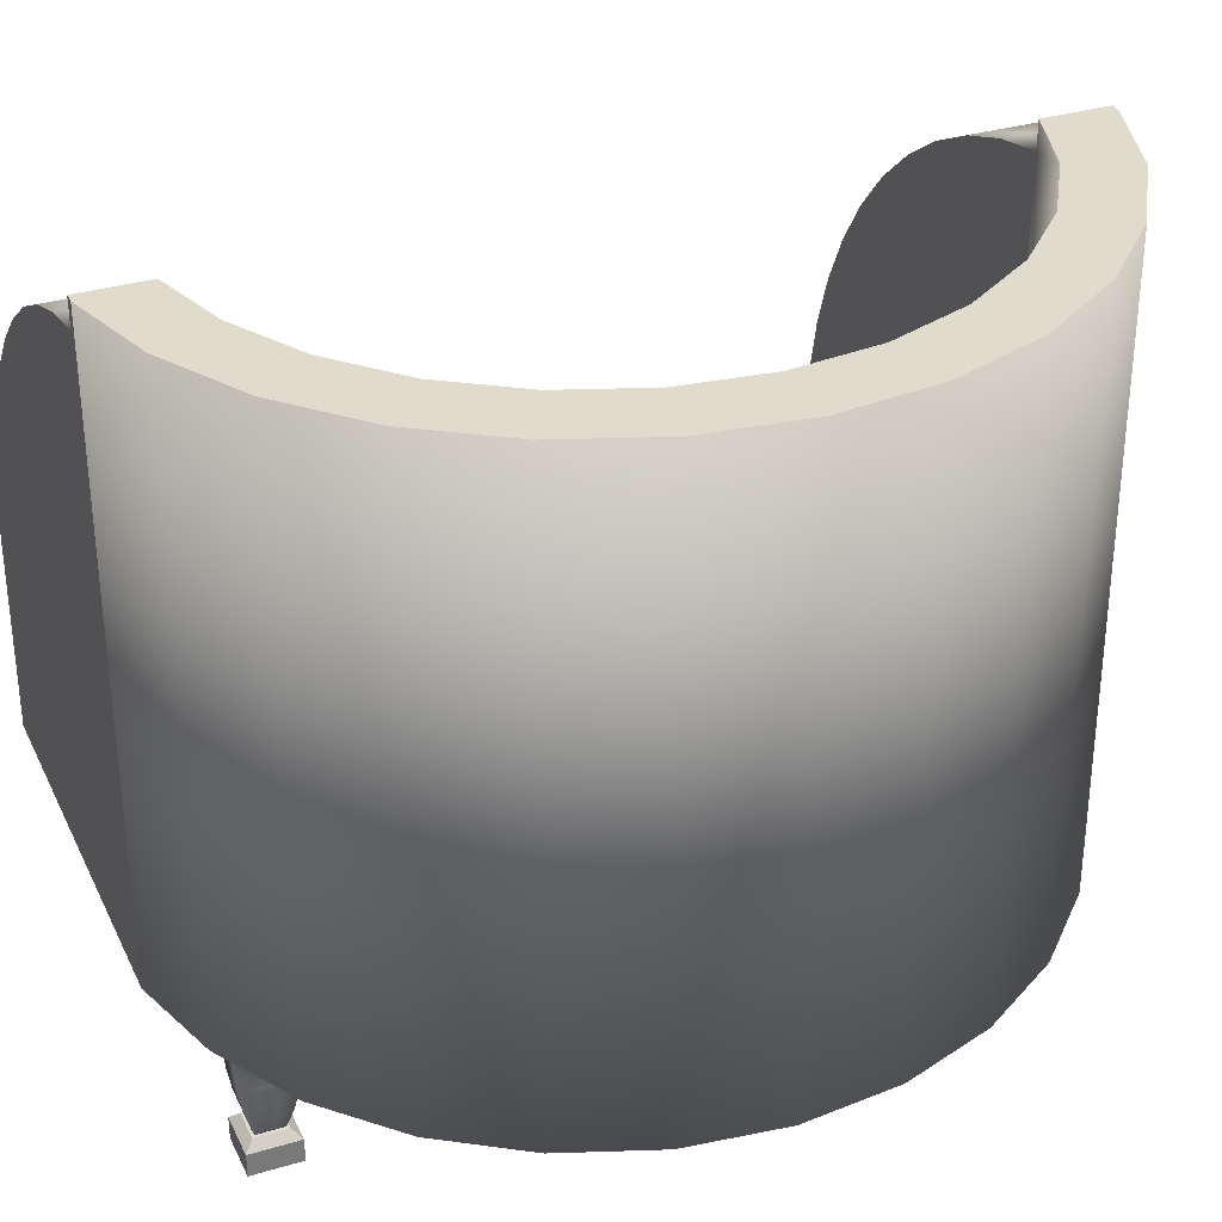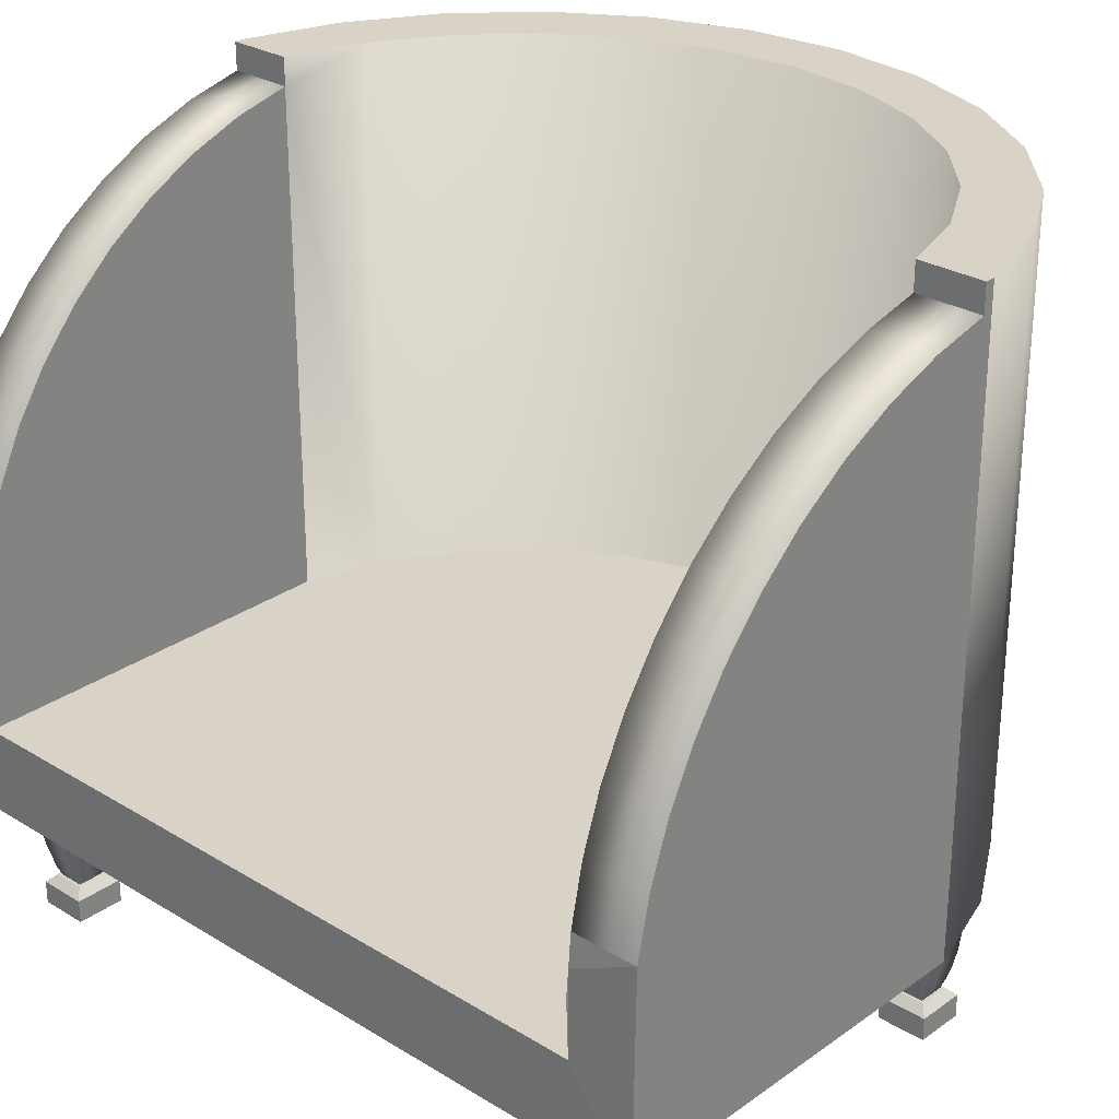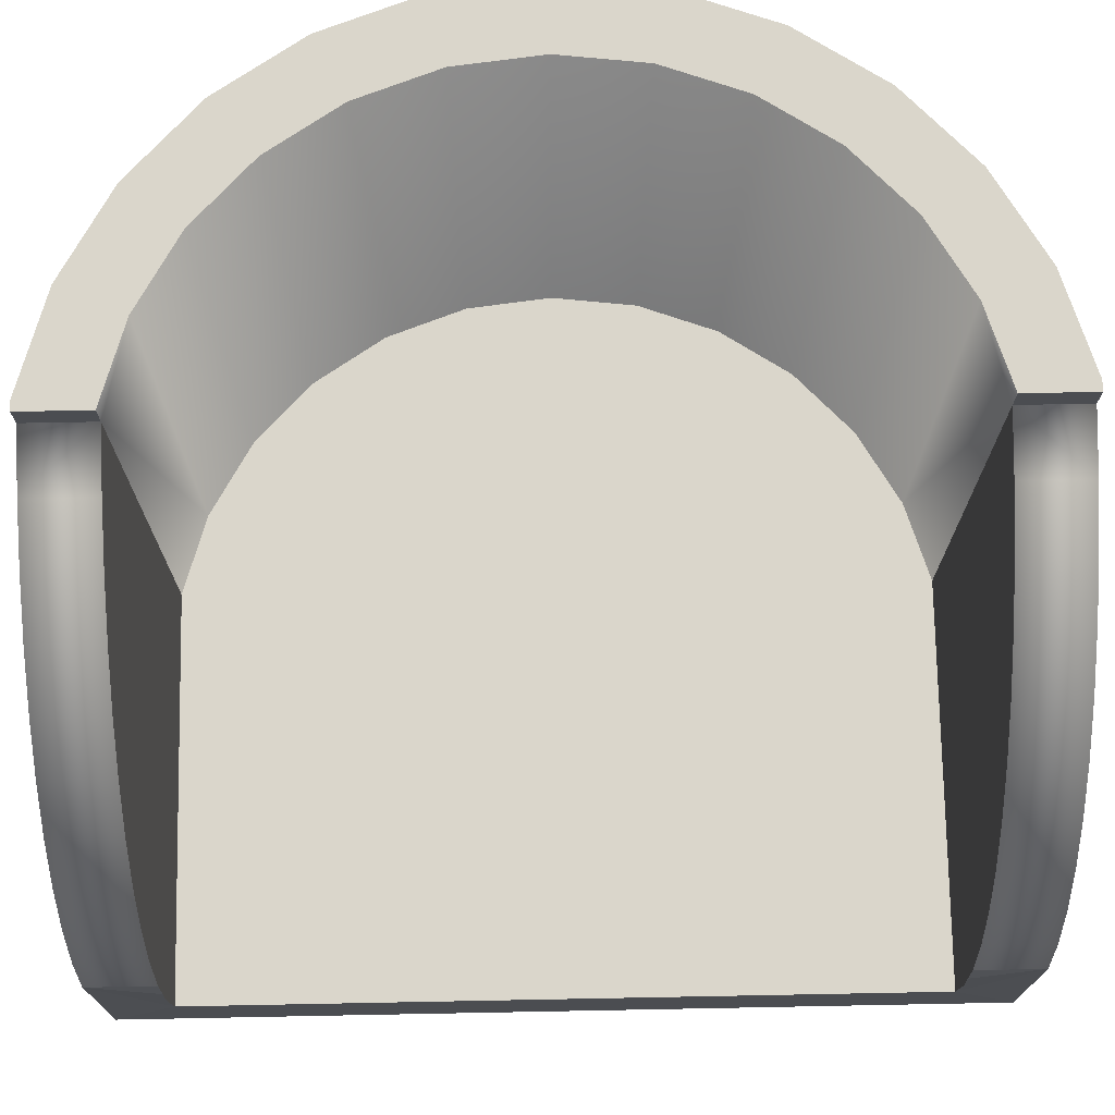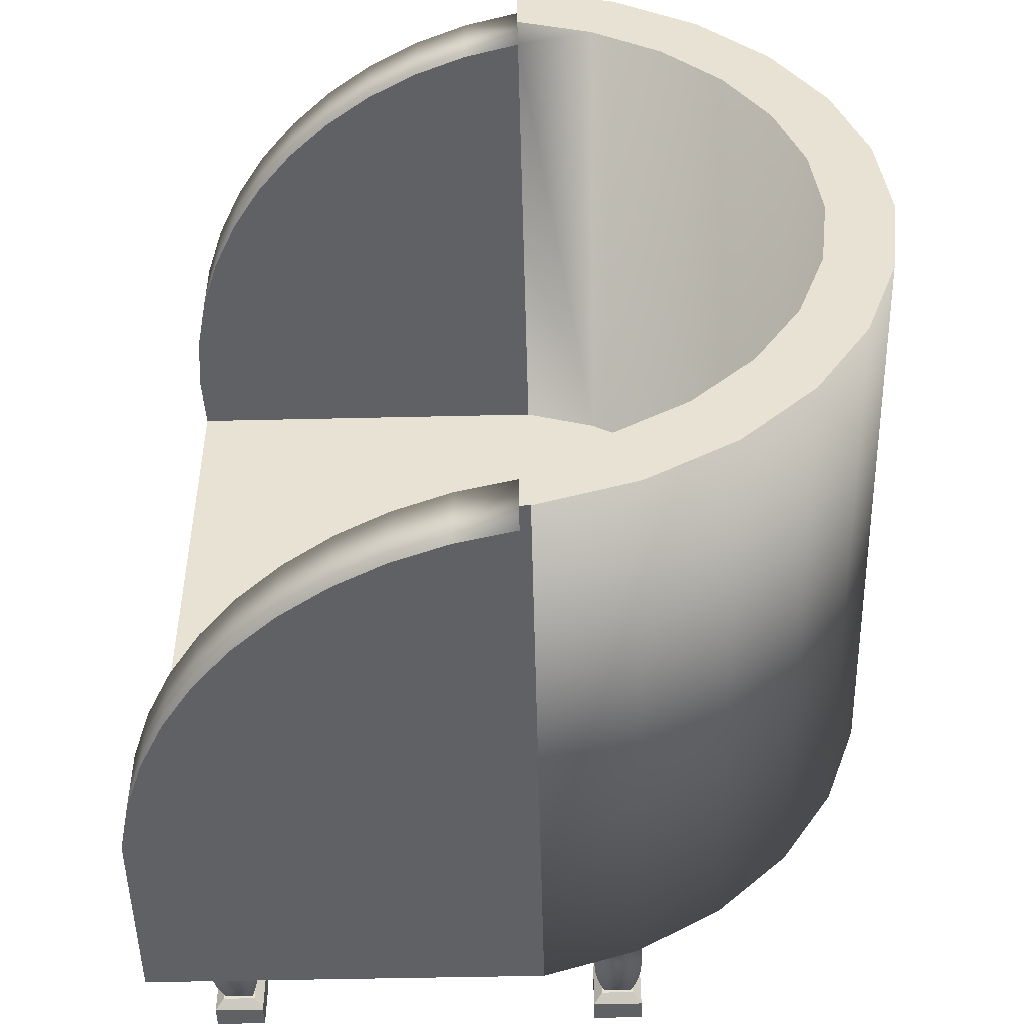
<metadata>
{"format":"obj","ext":"obj","renderer":"f3d","projection":"perspective","resolution":1024,"background":"white","views":[{"elev":33.2,"azim":-112.4,"up":"+Y"},{"elev":27.9,"azim":132.9,"up":"+Y"},{"elev":74.0,"azim":88.9,"up":"+Y"},{"elev":-48.4,"azim":-178.5,"up":"+Z"}]}
</metadata>
<code>
o mesh17_mesh17-geometry
v 0.1979 -0.1796 0.2732
v -0.05432 -0.1796 0.2715
v -0.08811 -0.1796 0.288
v 0.2342 -0.1796 0.2369
v -0.1506 -0.1796 0.2512
v -0.0906 -0.1796 0.2352
v 0.2739 -0.1796 0.3095
v 0.2739 -0.1796 -0.3095
v -0.203 -0.1796 0.201
v -0.01886 -0.1796 0.3095
v 0.2342 -0.1796 -0.2728
v -0.2426 -0.1796 0.1403
v -0.08811 0.2798 0.288
v -0.01151 0.2798 0.2611
v -0.1506 0.2798 0.2512
v -0.06837 0.2798 0.2434
v -0.203 0.2798 0.201
v 0.2718 -0.03023 0.3095
v 0.2739 -0.1165 -0.2611
v -0.08811 -0.1796 -0.288
v -0.2672 -0.1796 0.07204
v -0.01151 0.2798 0.3095
v -0.1212 0.2798 0.2123
v 0.2627 0.01206 0.3095
v 0.2739 -0.1165 0.2611
v -0.01886 -0.1796 -0.3095
v -0.2755 -0.1796 -0
v -0.01151 0.2594 0.3095
v -0.01886 0.2798 0.3095
v -0.1655 0.2798 0.1699
v 0.2484 0.05289 0.3095
v 0.2739 -0.054 -0.2611
v -0.01151 -0.1165 0.2611
v -0.05605 -0.1796 -0.2728
v -0.2426 0.2798 0.1403
v -0.2672 -0.1796 -0.07204
v 0.03057 0.2494 0.3095
v -0.01151 0.2594 0.2611
v 0.2739 -0.054 0.2611
v 0.2292 0.09161 0.3095
v 0.2718 -0.03023 -0.3095
v 0.2718 -0.03023 -0.2611
v -0.06837 -0.1165 0.2434
v -0.01151 0.2798 -0.3095
v -0.01886 0.2798 -0.3095
v -0.1989 0.2798 0.1185
v -0.2672 0.2798 0.07204
v -0.2426 -0.1796 -0.1403
v 0.07108 0.2342 0.3095
v -0.1212 -0.1165 0.2123
v -0.1655 -0.1165 0.1699
v 0.2718 -0.03023 0.2611
v 0.2627 0.01206 0.2611
v 0.2484 0.05289 0.2611
v 0.2052 0.1276 0.3095
v 0.2627 0.01206 -0.3095
v -0.01151 -0.1165 -0.2611
v -0.1506 -0.1796 -0.2512
v -0.05605 -0.1796 -0.2365
v -0.08811 0.2798 -0.288
v -0.01151 0.2594 -0.3095
v -0.2197 0.2798 0.06089
v -0.2755 0.2798 0
v -0.203 -0.1796 -0.201
v 0.1094 0.2141 0.3095
v 0.03057 0.2494 0.2611
v -0.1989 -0.1165 0.1185
v 0.2292 0.09161 0.2611
v 0.177 0.1604 0.3095
v 0.2484 0.05289 -0.3095
v 0.2627 0.01206 -0.2611
v -0.06837 -0.1165 -0.2434
v -0.01151 0.2798 -0.2611
v 0.03057 0.2494 -0.3095
v -0.01151 0.2594 -0.2611
v -0.2268 0.2798 0
v -0.2672 0.2798 -0.07204
v 0.1449 0.1894 0.3095
v 0.07108 0.2342 0.2611
v -0.2197 -0.1165 0.06089
v 0.2052 0.1276 0.2611
v 0.2292 0.09161 -0.3095
v 0.2484 0.05289 -0.2611
v -0.1212 -0.1165 -0.2123
v -0.1506 0.2798 -0.2512
v 0.07108 0.2342 -0.3095
v -0.2197 0.2798 -0.06089
v -0.1989 0.2798 -0.1185
v -0.2426 0.2798 -0.1403
v 0.1094 0.2141 0.2611
v -0.2268 -0.1165 -0
v 0.177 0.1604 0.2611
v 0.2052 0.1276 -0.3095
v 0.2292 0.09161 -0.2611
v -0.1655 -0.1165 -0.1699
v -0.06837 0.2798 -0.2434
v 0.1094 0.2141 -0.3095
v 0.03057 0.2494 -0.2611
v -0.1655 0.2798 -0.1699
v -0.203 0.2798 -0.201
v 0.1449 0.1894 0.2611
v -0.2197 -0.1165 -0.06089
v 0.177 0.1604 -0.3095
v 0.2052 0.1276 -0.2611
v -0.1989 -0.1165 -0.1185
v -0.1212 0.2798 -0.2123
v 0.1449 0.1894 -0.3095
v 0.07108 0.2342 -0.2611
v 0.177 0.1604 -0.2611
v 0.1094 0.2141 -0.2611
v 0.1449 0.1894 -0.2611
v 0.2755 -0.07332 -0.2611
v 0.2755 -0.07332 0.2611
v 0.2342 -0.2798 0.2732
v 0.1979 -0.2798 0.2369
v 0.2342 -0.2798 0.2369
v 0.1979 -0.2798 0.2732
v 0.2342 -0.2628 0.2369
v 0.1979 -0.2628 0.2732
v 0.2342 -0.2628 0.2732
v 0.1979 -0.2628 0.2369
v 0.228 -0.2566 0.2431
v 0.228 -0.2566 0.2671
v 0.2041 -0.2566 0.2671
v 0.2041 -0.2566 0.2431
v 0.1979 -0.1796 0.2369
v 0.2342 -0.1796 0.2732
v 0.2337 -0.2196 0.2375
v 0.2337 -0.2196 0.2727
v 0.1984 -0.2196 0.2375
v 0.1984 -0.2196 0.2727
v 0.233 -0.2259 0.2381
v 0.1991 -0.2259 0.2381
v 0.2321 -0.2322 0.239
v 0.2321 -0.2322 0.2712
v 0.2 -0.2322 0.239
v 0.2 -0.2322 0.2712
v 0.2279 -0.2506 0.2432
v 0.2279 -0.2506 0.267
v 0.2042 -0.2506 0.2432
v 0.2042 -0.2506 0.267
v 0.2215 -0.2684 0.2496
v 0.2215 -0.2684 0.2606
v 0.2106 -0.2684 0.2496
v 0.2106 -0.2684 0.2606
v 0.216 -0.2798 0.2551
v 0.2342 -0.2798 -0.2365
v 0.1979 -0.2798 -0.2728
v 0.2342 -0.2798 -0.2728
v 0.1979 -0.2798 -0.2365
v 0.2342 -0.2628 -0.2728
v 0.1979 -0.2628 -0.2365
v 0.2342 -0.2628 -0.2365
v 0.1979 -0.2628 -0.2728
v 0.228 -0.2566 -0.2666
v 0.228 -0.2566 -0.2426
v 0.2041 -0.2566 -0.2426
v 0.2041 -0.2566 -0.2666
v 0.1979 -0.1796 -0.2365
v 0.1979 -0.1796 -0.2728
v 0.2342 -0.1796 -0.2365
v 0.2337 -0.2196 -0.2723
v 0.2337 -0.2196 -0.237
v 0.1984 -0.2196 -0.2723
v 0.1984 -0.2196 -0.237
v 0.233 -0.2259 -0.2716
v 0.233 -0.2259 -0.2376
v 0.1991 -0.2259 -0.2716
v 0.1991 -0.2259 -0.2376
v 0.2321 -0.2322 -0.2707
v 0.2321 -0.2322 -0.2385
v 0.2 -0.2322 -0.2707
v 0.2 -0.2322 -0.2385
v 0.231 -0.2384 -0.2696
v 0.231 -0.2384 -0.2397
v 0.2011 -0.2384 -0.2696
v 0.2011 -0.2384 -0.2397
v 0.2279 -0.2506 -0.2665
v 0.2279 -0.2506 -0.2427
v 0.2042 -0.2506 -0.2665
v 0.2042 -0.2506 -0.2427
v 0.2239 -0.2626 -0.2625
v 0.2239 -0.2626 -0.2468
v 0.2082 -0.2626 -0.2625
v 0.2082 -0.2626 -0.2468
v 0.2106 -0.2684 -0.2601
v 0.2106 -0.2684 -0.2492
v 0.216 -0.2798 -0.2546
v -0.05605 -0.2798 -0.2365
v -0.09233 -0.2798 -0.2728
v -0.05605 -0.2798 -0.2728
v -0.09233 -0.2798 -0.2365
v -0.05605 -0.2628 -0.2728
v -0.09233 -0.2628 -0.2365
v -0.05605 -0.2628 -0.2365
v -0.09233 -0.2628 -0.2728
v -0.0622 -0.2566 -0.2666
v -0.0622 -0.2566 -0.2426
v -0.08618 -0.2566 -0.2426
v -0.08618 -0.2566 -0.2666
v -0.09233 -0.1796 -0.2365
v -0.09233 -0.1796 -0.2728
v -0.05618 -0.2133 -0.2726
v -0.0922 -0.2133 -0.2726
v -0.05618 -0.2133 -0.2366
v -0.0922 -0.2133 -0.2366
v -0.0572 -0.2259 -0.2716
v -0.0572 -0.2259 -0.2376
v -0.09117 -0.2259 -0.2716
v -0.09117 -0.2259 -0.2376
v -0.05925 -0.2384 -0.2696
v -0.05925 -0.2384 -0.2397
v -0.08913 -0.2384 -0.2696
v -0.08913 -0.2384 -0.2397
v -0.0623 -0.2506 -0.2665
v -0.0623 -0.2506 -0.2427
v -0.08607 -0.2506 -0.2665
v -0.08607 -0.2506 -0.2427
v -0.06634 -0.2626 -0.2625
v -0.06634 -0.2626 -0.2468
v -0.08203 -0.2626 -0.2625
v -0.08203 -0.2626 -0.2468
v -0.07419 -0.2798 -0.2546
v -0.05432 -0.2798 0.2715
v -0.0906 -0.2798 0.2352
v -0.05432 -0.2798 0.2352
v -0.0906 -0.2798 0.2715
v -0.05432 -0.2628 0.2352
v -0.0906 -0.2628 0.2715
v -0.05432 -0.2628 0.2715
v -0.0906 -0.2628 0.2352
v -0.06047 -0.2566 0.2414
v -0.06047 -0.2566 0.2653
v -0.08445 -0.2566 0.2653
v -0.08445 -0.2566 0.2414
v -0.0906 -0.1796 0.2715
v -0.05432 -0.1796 0.2352
v -0.05445 -0.2133 0.2353
v -0.05483 -0.2196 0.271
v -0.09008 -0.2196 0.2357
v -0.09008 -0.2196 0.271
v -0.05547 -0.2259 0.2364
v -0.05547 -0.2259 0.2703
v -0.08944 -0.2259 0.2364
v -0.05637 -0.2322 0.2694
v -0.08855 -0.2322 0.2373
v -0.08855 -0.2322 0.2694
v -0.05752 -0.2384 0.2384
v -0.0874 -0.2384 0.2384
v -0.06057 -0.2506 0.2415
v -0.06057 -0.2506 0.2652
v -0.08434 -0.2506 0.2415
v -0.08434 -0.2506 0.2652
v -0.06461 -0.2626 0.2455
v -0.08031 -0.2626 0.2455
v -0.06699 -0.2684 0.2479
v -0.06699 -0.2684 0.2588
v -0.07792 -0.2684 0.2588
v -0.07246 -0.2798 0.2533
f 53 52 33
f 36 48 201
f 100 89 99
f 161 237 201
f 5 9 6
f 41 42 32
f 67 51 33
f 202 201 58
f 35 46 62
f 237 126 10
f 78 65 10
f 71 83 57
f 92 81 33
f 161 59 159
f 69 78 10
f 161 201 59
f 88 99 89
f 91 80 33
f 38 14 22
f 93 82 26
f 17 23 30
f 73 61 44
f 51 50 33
f 23 13 16
f 27 36 201
f 3 5 236
f 33 25 19
f 64 58 201
f 161 8 7
f 127 4 7
f 237 6 21
f 110 108 57
f 98 75 57
f 32 42 57
f 21 27 237
f 80 67 33
f 91 33 57
f 26 8 160
f 57 19 32
f 101 92 33
f 44 45 73
f 9 12 6
f 48 64 201
f 8 19 25
f 103 93 26
f 50 43 33
f 65 49 10
f 97 107 26
f 37 28 10
f 57 72 84
f 29 22 14
f 81 68 33
f 111 110 57
f 54 53 33
f 42 71 57
f 41 8 26
f 6 236 5
f 106 96 60
f 79 90 33
f 1 127 7
f 12 21 6
f 202 20 34
f 161 11 8
f 4 161 7
f 63 47 76
f 28 29 10
f 8 41 19
f 32 19 41
f 35 30 46
f 18 7 25
f 4 126 161
f 126 237 161
f 26 59 34
f 105 102 57
f 159 59 26
f 73 60 96
f 58 20 202
f 89 77 87
f 35 17 30
f 102 91 57
f 31 40 10
f 24 31 10
f 85 100 106
f 38 22 28
f 18 24 10
f 73 75 61
f 77 63 76
f 20 26 34
f 10 7 18
f 15 13 23
f 107 103 26
f 7 8 25
f 14 16 13
f 109 111 57
f 60 85 106
f 49 37 10
f 61 74 26
f 56 41 26
f 87 88 89
f 108 98 57
f 55 69 10
f 84 95 57
f 28 22 29
f 74 86 26
f 45 60 73
f 76 47 62
f 70 56 26
f 68 54 33
f 39 25 33
f 26 45 61
f 45 44 61
f 95 105 57
f 52 39 33
f 82 70 26
f 90 101 33
f 27 201 237
f 47 35 62
f 33 38 66
f 19 57 33
f 1 10 126
f 83 94 57
f 77 76 87
f 39 18 25
f 160 159 26
f 104 109 57
f 10 3 2
f 17 15 23
f 86 97 26
f 3 236 2
f 13 29 14
f 94 104 57
f 7 10 1
f 2 237 10
f 8 11 160
f 52 18 39
f 106 100 99
f 66 79 33
f 40 55 10
f 108 110 97
f 43 50 23
f 109 107 111
f 47 21 12
f 55 40 68
f 52 53 24
f 35 12 9
f 43 16 38
f 75 73 96
f 77 36 27
f 9 5 15
f 100 58 64
f 109 93 103
f 77 27 63
f 80 46 67
f 30 50 51
f 30 23 50
f 9 15 17
f 66 37 49
f 13 5 3
f 100 64 48
f 90 78 101
f 102 76 91
f 80 62 46
f 100 48 89
f 71 42 41
f 96 106 84
f 91 62 80
f 63 27 21
f 69 55 81
f 91 76 62
f 43 23 16
f 94 70 82
f 29 3 10
f 38 28 37
f 89 36 77
f 100 85 58
f 105 88 87
f 104 82 93
f 94 83 70
f 72 75 96
f 13 15 5
f 101 69 92
f 75 98 74
f 85 60 20
f 83 56 70
f 31 53 54
f 109 104 93
f 104 94 82
f 108 74 98
f 60 26 20
f 89 48 36
f 96 84 72
f 67 30 51
f 40 31 54
f 40 54 68
f 31 24 53
f 71 41 56
f 35 9 17
f 106 95 84
f 52 24 18
f 60 45 26
f 66 49 79
f 105 87 102
f 67 46 30
f 29 13 3
f 83 71 56
f 47 12 35
f 90 65 78
f 108 97 86
f 79 49 65
f 75 74 61
f 111 107 97
f 108 86 74
f 95 88 105
f 106 99 95
f 69 81 92
f 57 75 72
f 101 78 69
f 33 43 38
f 95 99 88
f 79 65 90
f 63 21 47
f 55 68 81
f 16 14 38
f 102 87 76
f 38 37 66
f 111 97 110
f 85 20 58
f 109 103 107
f 19 112 32
f 39 113 25
f 155 154 158
f 198 197 200
f 234 230 233
f 196 190 192
f 120 116 118
f 191 190 196
f 59 34 202
f 153 149 151
f 232 230 228
f 195 192 189
f 156 152 153
f 2 6 236
f 198 195 193
f 195 189 191
f 123 124 119
f 156 151 155
f 195 194 192
f 235 229 234
f 232 228 231
f 59 202 201
f 120 119 117
f 230 226 228
f 156 155 158
f 2 237 6
f 121 115 117
f 230 224 226
f 122 118 121
f 116 115 121
f 123 122 125
f 124 121 119
f 122 121 125
f 121 117 119
f 153 147 149
f 123 120 118
f 120 114 116
f 226 225 231
f 127 4 126
f 196 192 194
f 234 229 230
f 155 151 154
f 154 149 148
f 156 153 151
f 117 115 116
f 117 116 114
f 116 121 118
f 123 119 120
f 231 225 227
f 123 118 122
f 197 196 200
f 6 241 236
f 6 240 241
f 192 190 191
f 198 199 194
f 232 233 230
f 127 126 1
f 123 125 124
f 227 226 224
f 198 200 199
f 191 196 193
f 227 225 226
f 192 191 189
f 195 191 193
f 198 194 195
f 150 148 149
f 197 193 196
f 200 194 199
f 231 227 229
f 124 125 121
f 235 231 229
f 153 152 150
f 154 151 149
f 233 235 234
f 230 227 224
f 158 154 152
f 161 11 160
f 226 231 228
f 150 149 147
f 154 150 152
f 161 160 159
f 230 229 227
f 154 148 150
f 156 158 157
f 200 196 194
f 156 157 152
f 158 152 157
f 233 232 235
f 153 150 147
f 120 117 114
f 198 193 197
f 232 231 235
f 168 166 170
f 236 239 2
f 244 246 247
f 216 220 219
f 163 161 165
f 170 174 176
f 250 254 255
f 203 34 59
f 139 138 134
f 239 238 2
f 206 201 204
f 142 144 140
f 257 256 254
f 173 172 176
f 175 171 173
f 213 214 210
f 184 186 187
f 128 4 127
f 165 164 168
f 240 6 238
f 212 210 214
f 178 182 184
f 222 223 220
f 251 257 254
f 248 242 245
f 131 130 133
f 239 243 242
f 4 128 130
f 178 174 175
f 210 206 204
f 223 219 220
f 214 213 217
f 218 222 216
f 253 258 251
f 177 181 179
f 179 175 177
f 162 163 167
f 187 183 185
f 140 145 141
f 137 129 131
f 245 251 248
f 177 173 176
f 140 144 145
f 211 208 212
f 219 215 216
f 246 244 242
f 253 252 255
f 209 211 213
f 137 135 129
f 133 132 134
f 208 207 203
f 259 256 257
f 253 245 247
f 137 131 133
f 141 136 140
f 166 168 164
f 11 162 164
f 172 168 170
f 169 165 168
f 6 237 238
f 142 140 138
f 217 221 222
f 135 132 129
f 218 214 217
f 145 146 143
f 258 259 257
f 187 185 184
f 167 171 170
f 143 146 142
f 222 218 217
f 181 185 179
f 160 165 159
f 162 166 164
f 11 161 163
f 133 136 137
f 176 174 178
f 187 188 183
f 170 166 167
f 211 212 216
f 259 258 255
f 222 220 216
f 236 241 239
f 249 248 250
f 187 186 188
f 239 241 243
f 217 213 215
f 141 135 137
f 213 211 215
f 241 240 244
f 249 252 253
f 238 237 2
f 212 208 210
f 214 218 216
f 247 245 243
f 160 164 165
f 216 212 214
f 242 243 245
f 164 160 11
f 251 258 257
f 242 244 240
f 128 127 129
f 209 207 211
f 247 246 249
f 253 247 249
f 221 217 215
f 11 163 162
f 185 181 184
f 141 137 136
f 140 136 134
f 145 144 146
f 241 247 243
f 221 219 223
f 242 238 239
f 254 250 251
f 252 249 250
f 1 126 130
f 204 209 210
f 130 126 4
f 250 248 251
f 186 184 182
f 136 133 134
f 210 208 205
f 213 210 209
f 173 169 168
f 176 172 170
f 168 172 173
f 258 253 255
f 146 144 142
f 132 133 130
f 249 246 248
f 204 202 34
f 184 180 178
f 141 139 135
f 167 163 165
f 181 180 184
f 211 207 208
f 166 162 167
f 238 242 240
f 129 127 1
f 207 209 204
f 215 219 221
f 255 256 259
f 222 221 223
f 185 183 179
f 134 132 135
f 34 203 204
f 215 211 216
f 171 167 173
f 181 177 176
f 180 176 178
f 170 171 175
f 205 59 201
f 143 139 141
f 59 205 203
f 183 188 182
f 182 179 183
f 138 139 143
f 247 241 244
f 161 159 165
f 1 130 131
f 205 208 203
f 201 206 205
f 253 251 245
f 128 132 130
f 255 254 256
f 141 145 143
f 165 169 167
f 203 207 204
f 182 178 179
f 173 177 175
f 175 179 178
f 134 138 140
f 201 202 204
f 139 134 135
f 167 169 173
f 129 1 131
f 255 252 250
f 132 128 129
f 176 180 181
f 142 138 143
f 174 170 175
f 206 210 205
f 186 182 188
f 248 246 242

</code>
